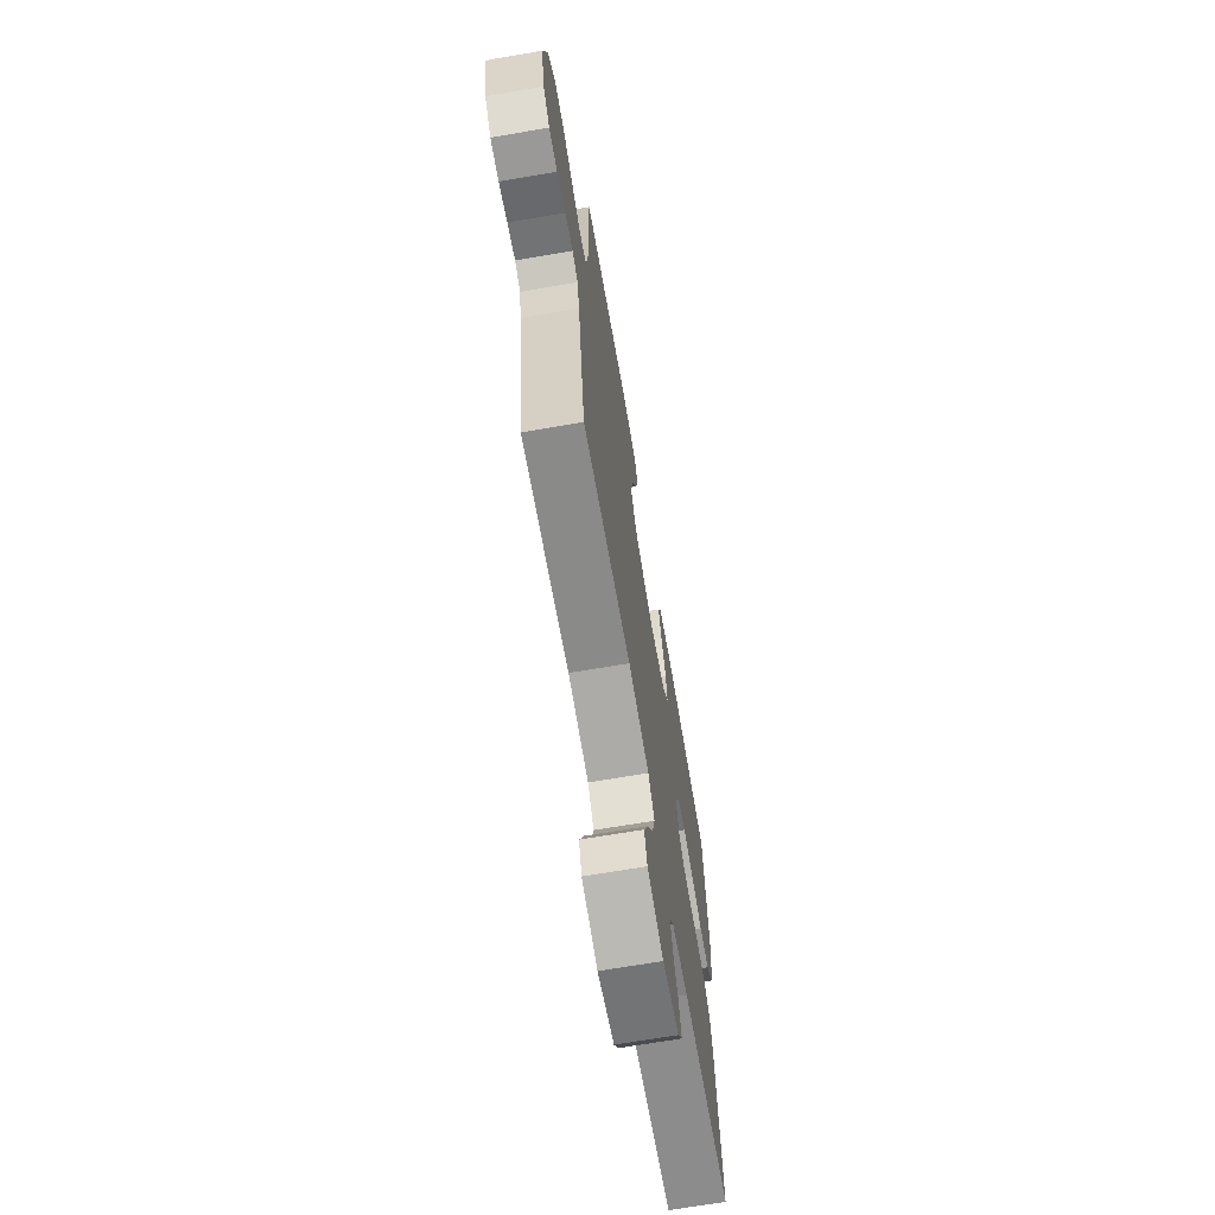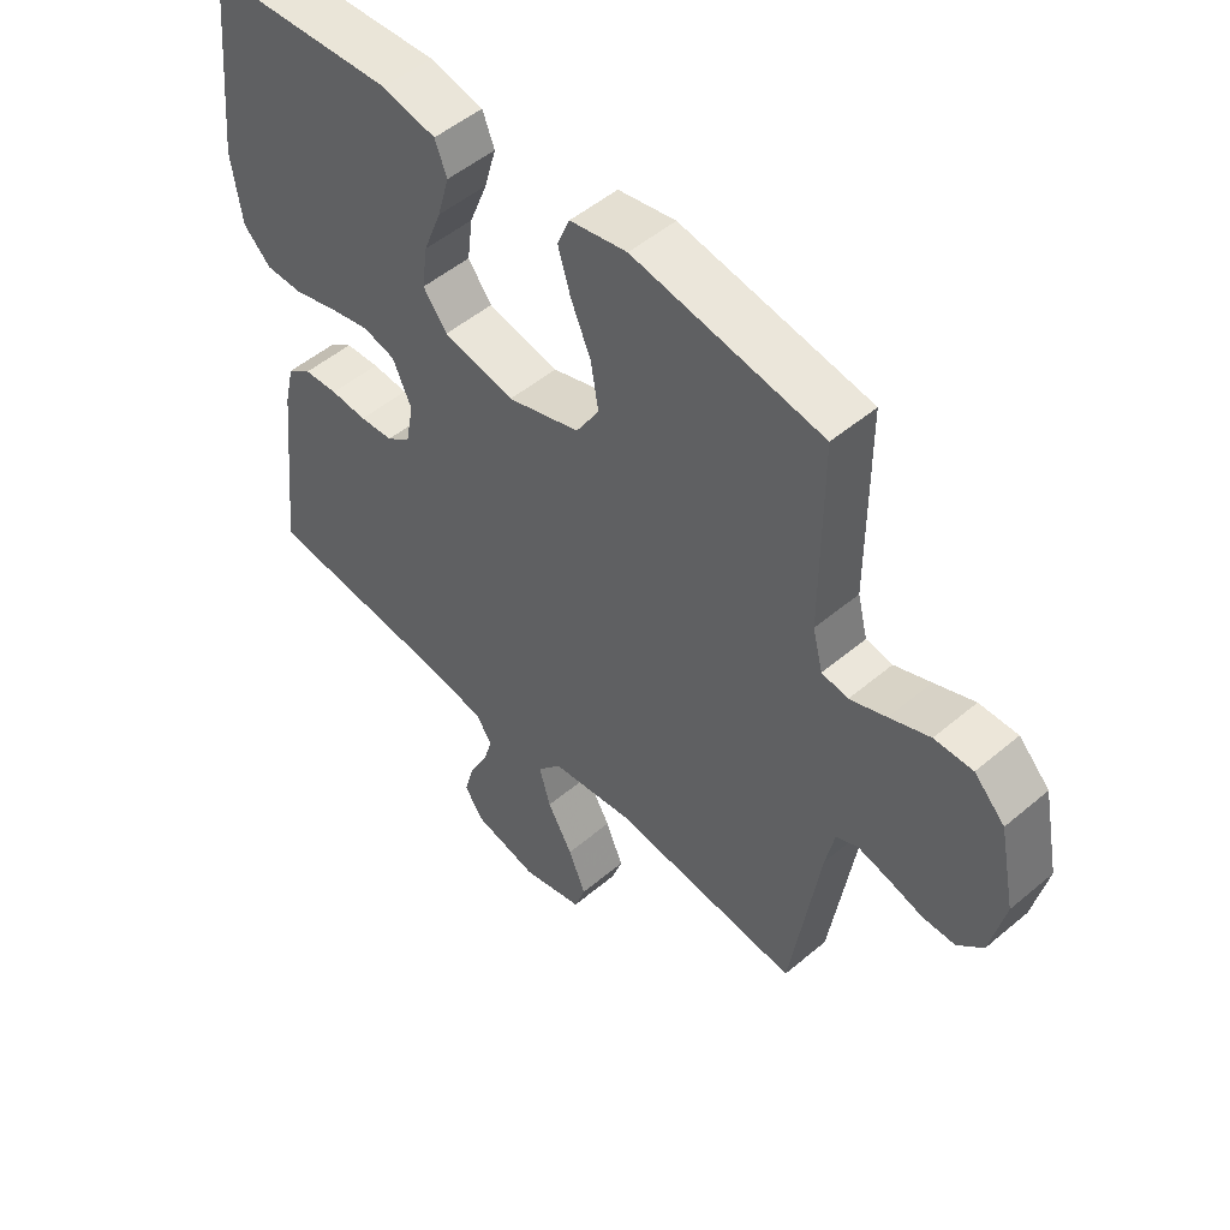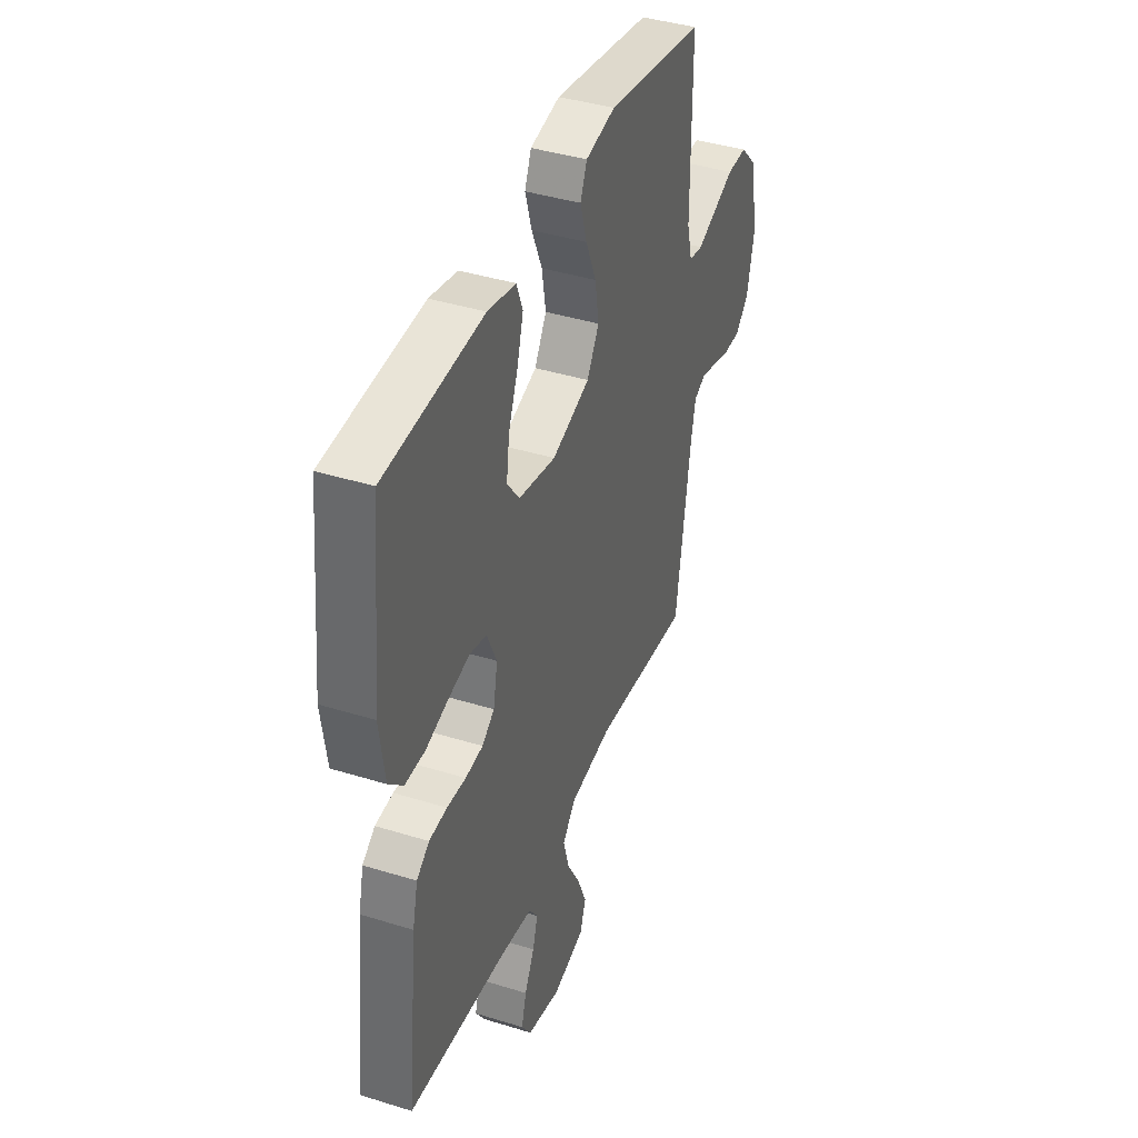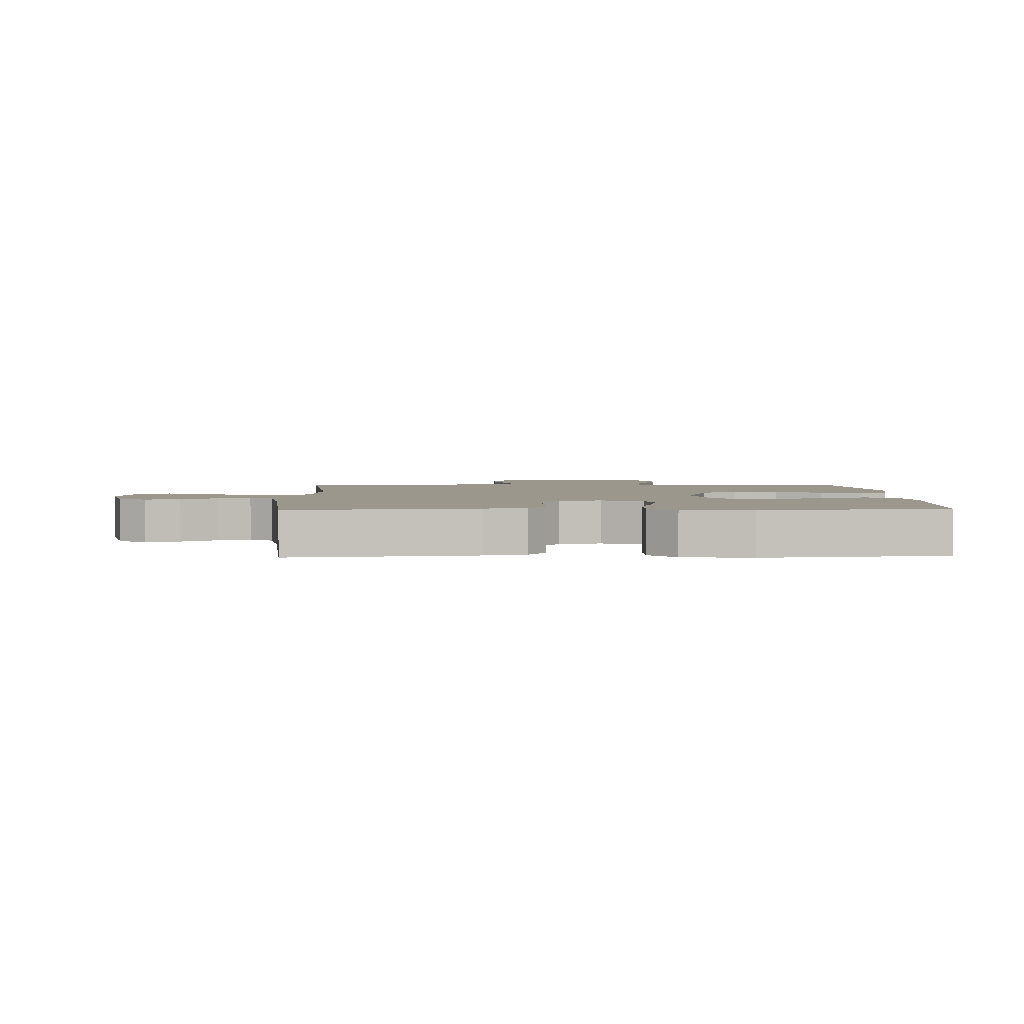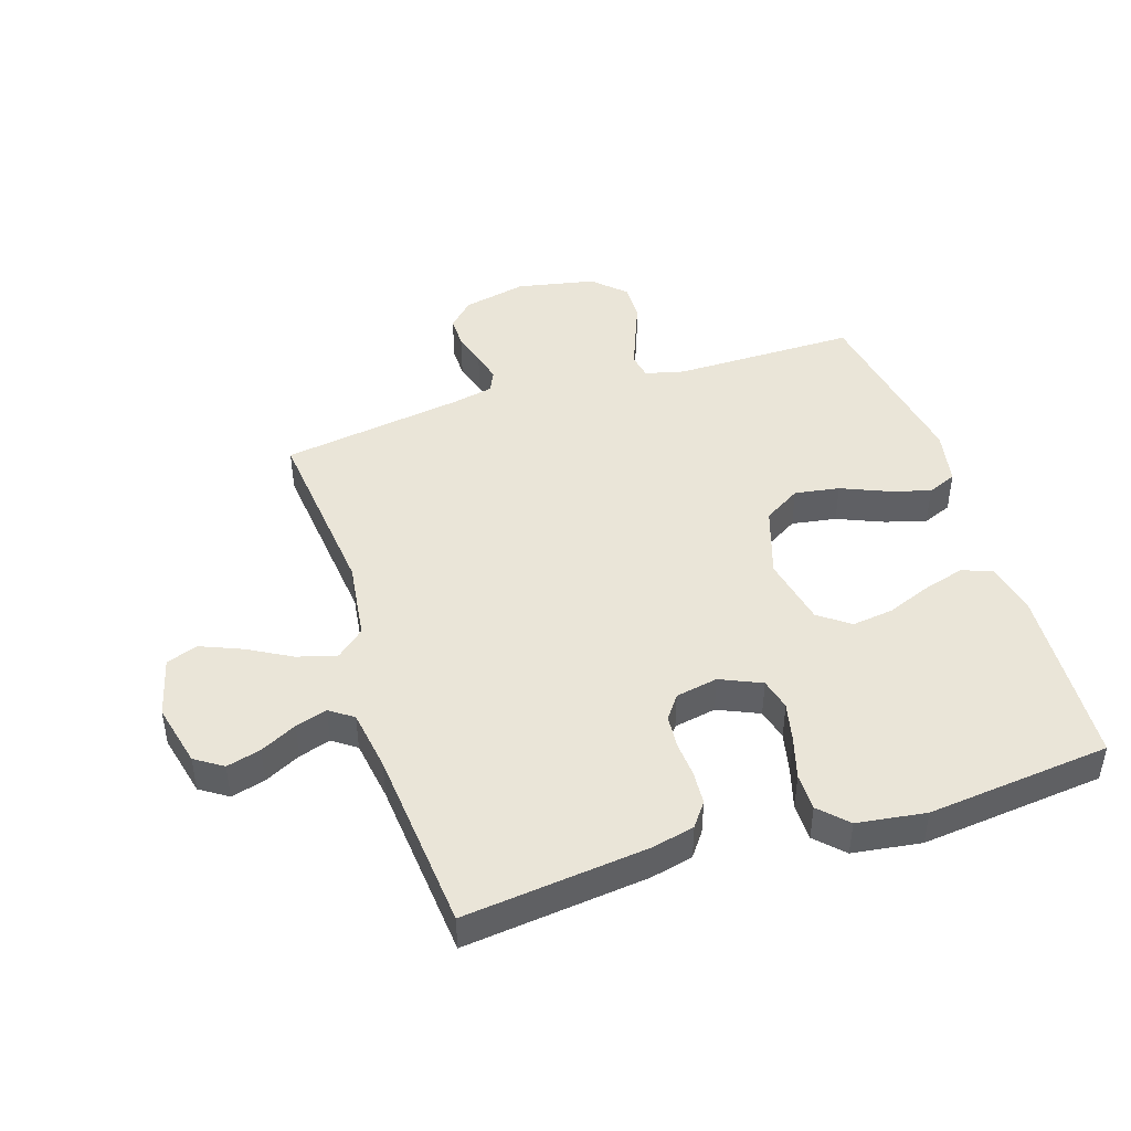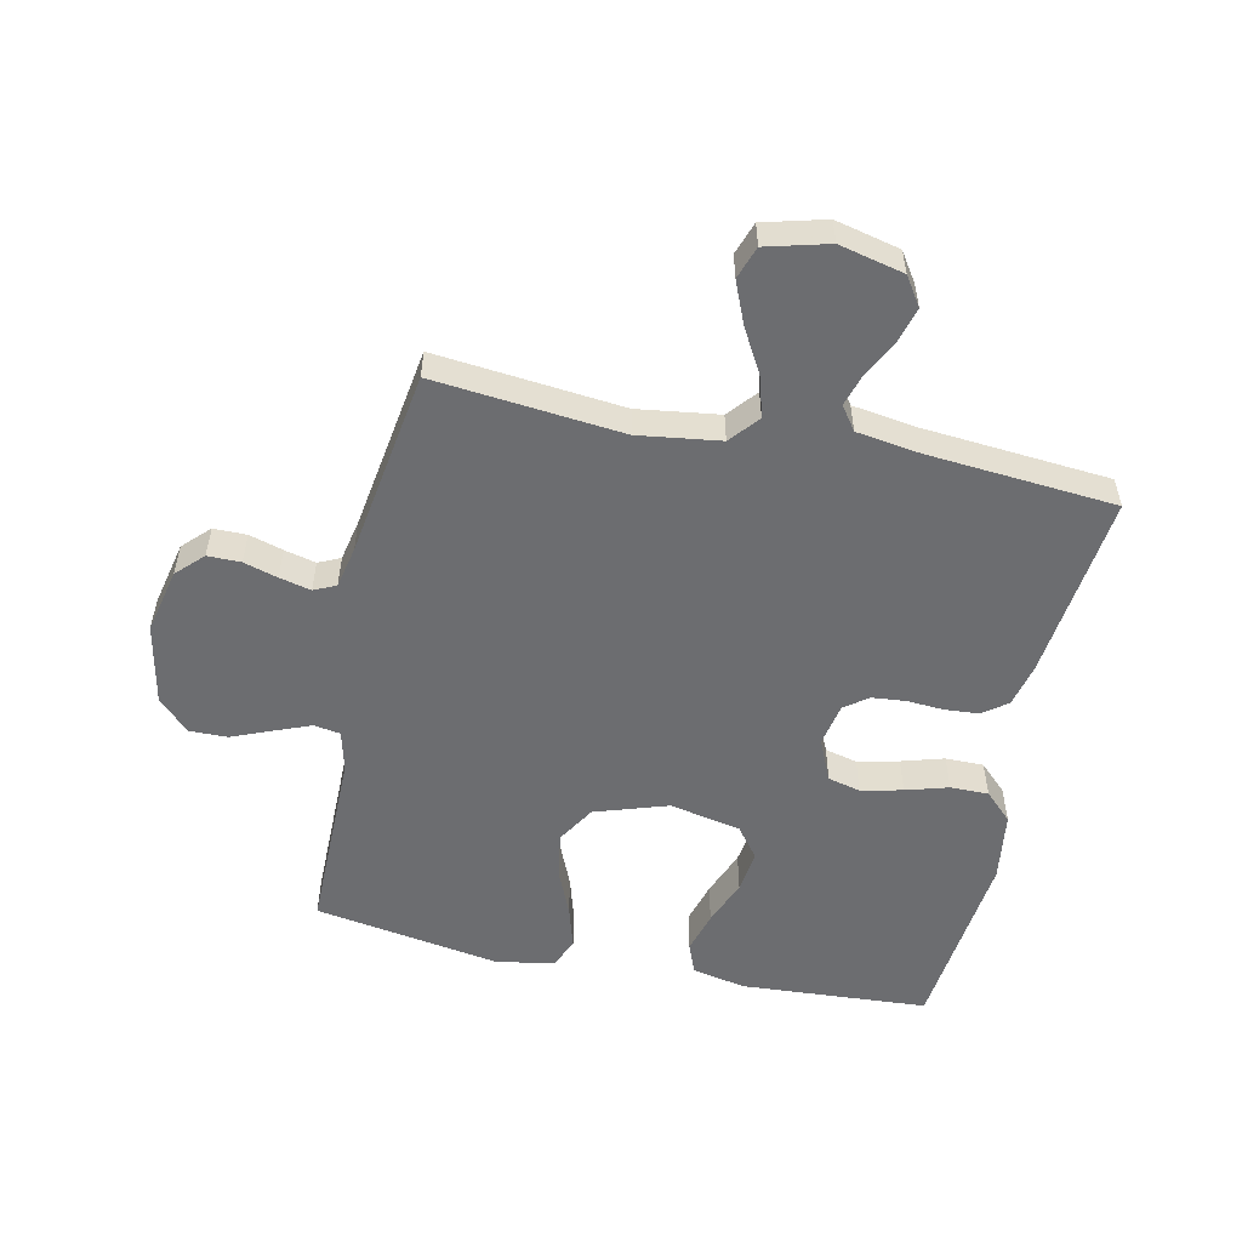
<metadata>
{"format":"obj","ext":"obj","renderer":"f3d","projection":"perspective","resolution":1024,"background":"white","views":[{"elev":-68.9,"azim":99.7,"up":"+Z"},{"elev":51.0,"azim":47.4,"up":"+Z"},{"elev":40.4,"azim":-69.1,"up":"+Z"},{"elev":2.8,"azim":-92.2,"up":"+Y"},{"elev":45.0,"azim":-108.0,"up":"+Y"},{"elev":-54.0,"azim":167.9,"up":"+Y"}]}
</metadata>
<code>
v -0.5 0.07 -0.5
v -0.467 0.07 -0.2
v -0.451 0.07 -0.131
v -0.412 0.07 -0.102
v -0.357 0.07 -0.098
v -0.299 0.07 -0.102
v -0.245 0.07 -0.097
v -0.207 0.07 -0.069
v -0.194 0.07 0
v -0.224 0.07 0.067
v -0.276 0.07 0.08
v -0.342 0.07 0.065
v -0.41 0.07 0.045
v -0.471 0.07 0.045
v -0.515 0.07 0.088
v -0.531 0.07 0.2
v -0.5 0.07 0.5
v -0.2 0.07 0.519
v -0.114 0.07 0.501
v -0.095 0.07 0.452
v -0.114 0.07 0.385
v -0.143 0.07 0.311
v -0.152 0.07 0.243
v -0.114 0.07 0.193
v 0 0.07 0.17
v 0.116 0.07 0.208
v 0.153 0.07 0.269
v 0.141 0.07 0.342
v 0.109 0.07 0.417
v 0.089 0.07 0.484
v 0.109 0.07 0.532
v 0.2 0.07 0.55
v 0.5 0.07 0.5
v 0.5 0.07 0.2
v 0.516 0.07 0.136
v 0.558 0.07 0.129
v 0.616 0.07 0.152
v 0.68 0.07 0.178
v 0.741 0.07 0.179
v 0.79 0.07 0.129
v 0.816 0.07 0
v 0.793 0.07 -0.104
v 0.752 0.07 -0.145
v 0.699 0.07 -0.145
v 0.645 0.07 -0.129
v 0.595 0.07 -0.117
v 0.56 0.07 -0.133
v 0.546 0.07 -0.2
v 0.5 0.07 -0.5
v 0.2 0.07 -0.47
v 0.07 0.07 -0.488
v 0.031 0.07 -0.534
v 0.049 0.07 -0.598
v 0.089 0.07 -0.669
v 0.117 0.07 -0.736
v 0.099 0.07 -0.788
v 0 0.07 -0.814
v -0.103 0.07 -0.79
v -0.133 0.07 -0.745
v -0.118 0.07 -0.689
v -0.088 0.07 -0.63
v -0.072 0.07 -0.578
v -0.099 0.07 -0.54
v -0.2 0.07 -0.525
v -0.5 0 -0.5
v -0.467 0 -0.2
v -0.451 0 -0.131
v -0.412 0 -0.102
v -0.357 0 -0.098
v -0.299 0 -0.102
v -0.245 0 -0.097
v -0.207 0 -0.069
v -0.194 0 0
v -0.224 0 0.067
v -0.276 0 0.08
v -0.342 0 0.065
v -0.41 0 0.045
v -0.471 0 0.045
v -0.515 0 0.088
v -0.531 0 0.2
v -0.5 0 0.5
v -0.2 0 0.519
v -0.114 0 0.501
v -0.095 0 0.452
v -0.114 0 0.385
v -0.143 0 0.311
v -0.152 0 0.243
v -0.114 0 0.193
v 0 0 0.17
v 0.116 0 0.208
v 0.153 0 0.269
v 0.141 0 0.342
v 0.109 0 0.417
v 0.089 0 0.484
v 0.109 0 0.532
v 0.2 0 0.55
v 0.5 0 0.5
v 0.5 0 0.2
v 0.516 0 0.136
v 0.558 0 0.129
v 0.616 0 0.152
v 0.68 0 0.178
v 0.741 0 0.179
v 0.79 0 0.129
v 0.816 0 0
v 0.793 0 -0.104
v 0.752 0 -0.145
v 0.699 0 -0.145
v 0.645 0 -0.129
v 0.595 0 -0.117
v 0.56 0 -0.133
v 0.546 0 -0.2
v 0.5 0 -0.5
v 0.2 0 -0.47
v 0.07 0 -0.488
v 0.031 0 -0.534
v 0.049 0 -0.598
v 0.089 0 -0.669
v 0.117 0 -0.736
v 0.099 0 -0.788
v 0 0 -0.814
v -0.103 0 -0.79
v -0.133 0 -0.745
v -0.118 0 -0.689
v -0.088 0 -0.63
v -0.072 0 -0.578
v -0.099 0 -0.54
v -0.2 0 -0.525
f 59 60 61
f 58 59 61
f 57 58 61
f 56 57 61
f 55 56 61
f 54 55 61
f 53 54 61
f 52 53 61 62
f 51 52 62 63
f 48 49 50
f 47 48 50 51
f 43 44 45
f 42 43 45
f 41 42 45
f 40 41 45
f 39 40 45
f 38 39 45
f 37 38 45
f 36 37 45 46
f 35 36 46 47
f 32 33 34
f 31 32 34
f 30 31 34
f 29 30 34
f 28 29 34
f 34 35 47
f 28 34 47
f 27 28 47
f 20 21 22
f 19 20 22
f 18 19 22
f 17 18 22
f 16 17 22
f 15 16 22
f 14 15 22
f 13 14 22
f 12 13 22
f 11 12 22 23
f 10 11 23 24
f 4 5 6
f 3 4 6
f 2 3 6
f 1 2 6
f 64 1 6
f 64 6 7
f 51 63 64
f 47 51 64
f 27 47 64
f 26 27 64
f 25 26 64
f 9 10 24 25
f 8 9 25 64
f 7 8 64
f 125 124 123
f 125 123 122
f 125 122 121
f 125 121 120
f 125 120 119
f 125 119 118
f 125 118 117
f 126 125 117 116
f 127 126 116 115
f 114 113 112
f 115 114 112 111
f 109 108 107
f 109 107 106
f 109 106 105
f 109 105 104
f 109 104 103
f 109 103 102
f 109 102 101
f 110 109 101 100
f 111 110 100 99
f 98 97 96
f 98 96 95
f 98 95 94
f 98 94 93
f 98 93 92
f 111 99 98
f 111 98 92
f 111 92 91
f 86 85 84
f 86 84 83
f 86 83 82
f 86 82 81
f 86 81 80
f 86 80 79
f 86 79 78
f 86 78 77
f 86 77 76
f 87 86 76 75
f 88 87 75 74
f 70 69 68
f 70 68 67
f 70 67 66
f 70 66 65
f 70 65 128
f 71 70 128
f 128 127 115
f 128 115 111
f 128 111 91
f 128 91 90
f 128 90 89
f 89 88 74 73
f 128 89 73 72
f 128 72 71
f 1 65 66 2
f 2 66 67 3
f 3 67 68 4
f 4 68 69 5
f 5 69 70 6
f 6 70 71 7
f 7 71 72 8
f 8 72 73 9
f 9 73 74 10
f 10 74 75 11
f 11 75 76 12
f 12 76 77 13
f 13 77 78 14
f 14 78 79 15
f 15 79 80 16
f 16 80 81 17
f 17 81 82 18
f 18 82 83 19
f 19 83 84 20
f 20 84 85 21
f 21 85 86 22
f 22 86 87 23
f 23 87 88 24
f 24 88 89 25
f 25 89 90 26
f 26 90 91 27
f 27 91 92 28
f 28 92 93 29
f 29 93 94 30
f 30 94 95 31
f 31 95 96 32
f 32 96 97 33
f 33 97 98 34
f 34 98 99 35
f 35 99 100 36
f 36 100 101 37
f 37 101 102 38
f 38 102 103 39
f 39 103 104 40
f 40 104 105 41
f 41 105 106 42
f 42 106 107 43
f 43 107 108 44
f 44 108 109 45
f 45 109 110 46
f 46 110 111 47
f 47 111 112 48
f 48 112 113 49
f 49 113 114 50
f 50 114 115 51
f 51 115 116 52
f 52 116 117 53
f 53 117 118 54
f 54 118 119 55
f 55 119 120 56
f 56 120 121 57
f 57 121 122 58
f 58 122 123 59
f 59 123 124 60
f 60 124 125 61
f 61 125 126 62
f 62 126 127 63
f 63 127 128 64
f 64 128 65 1

</code>
